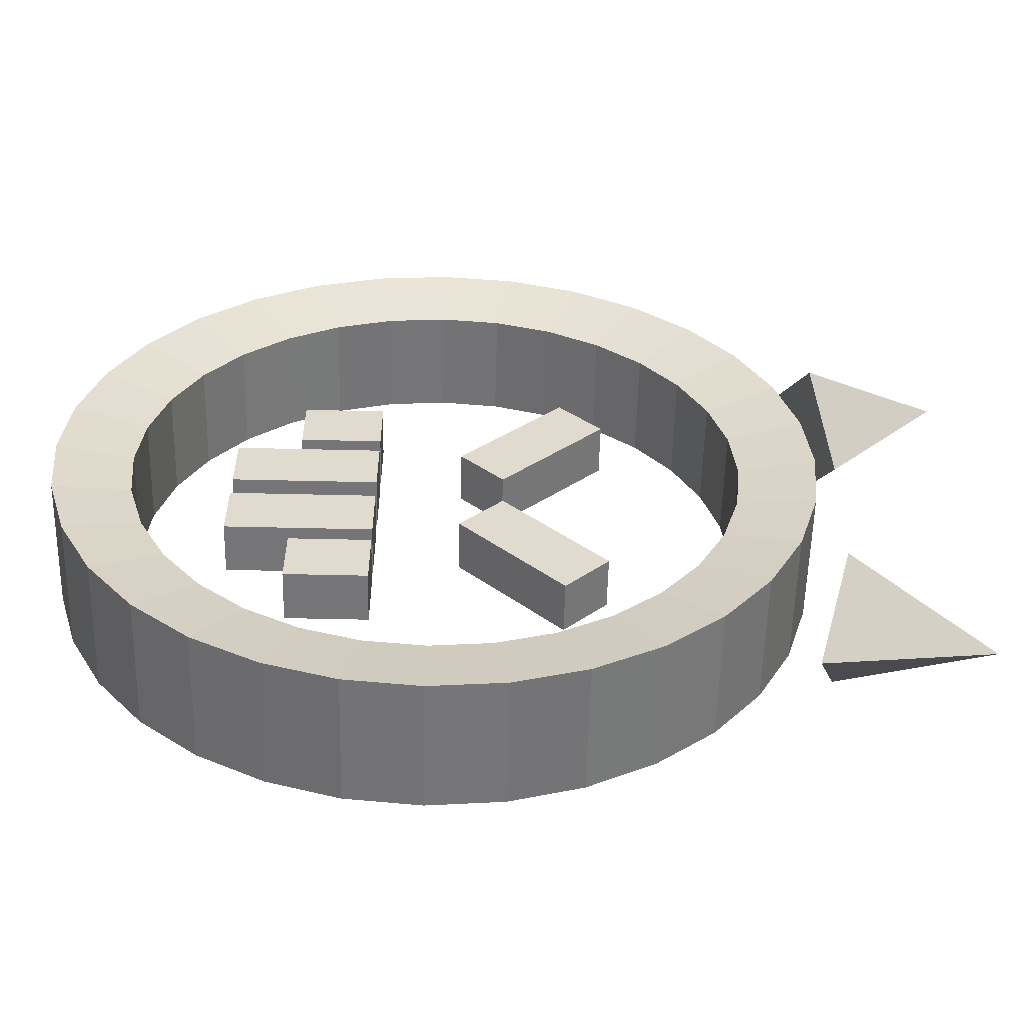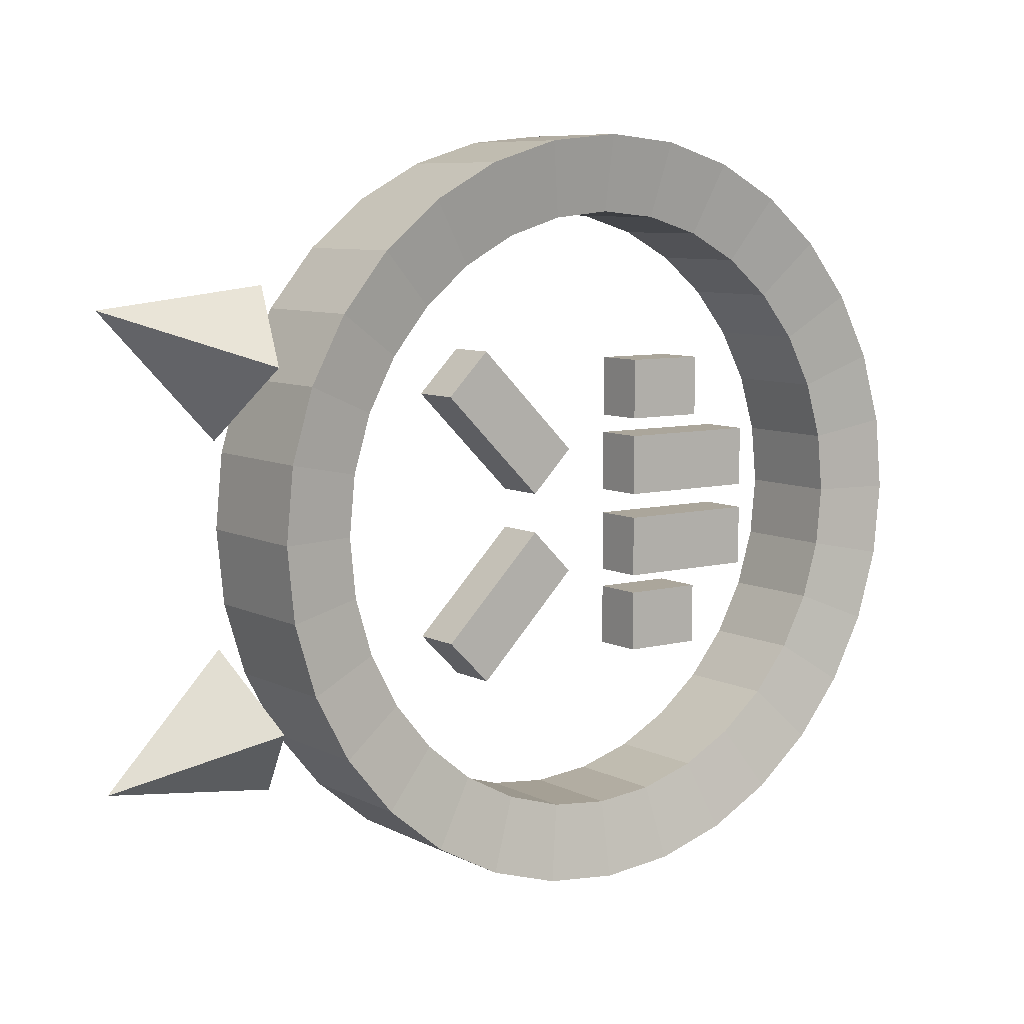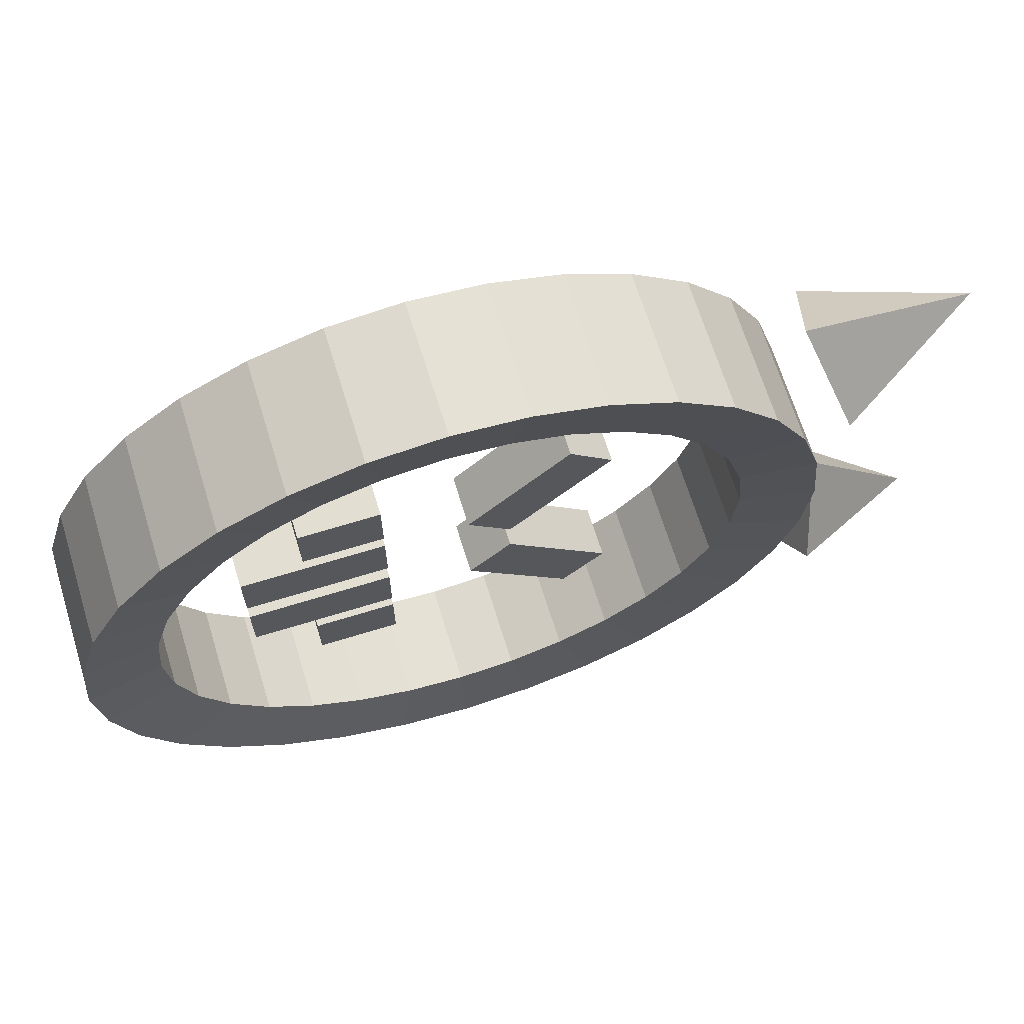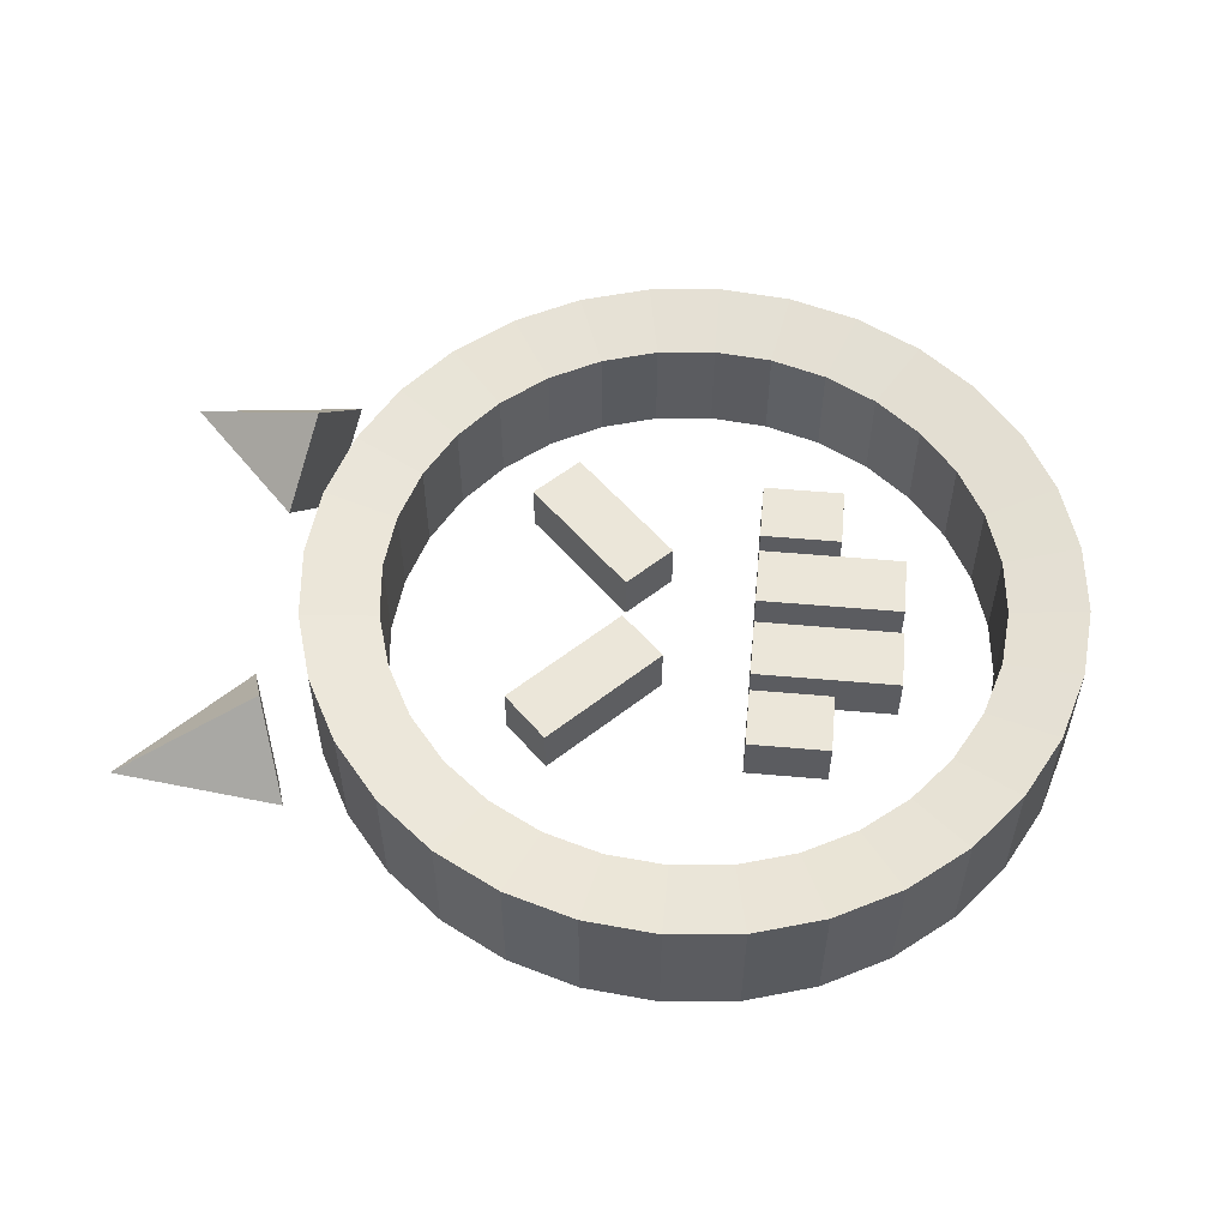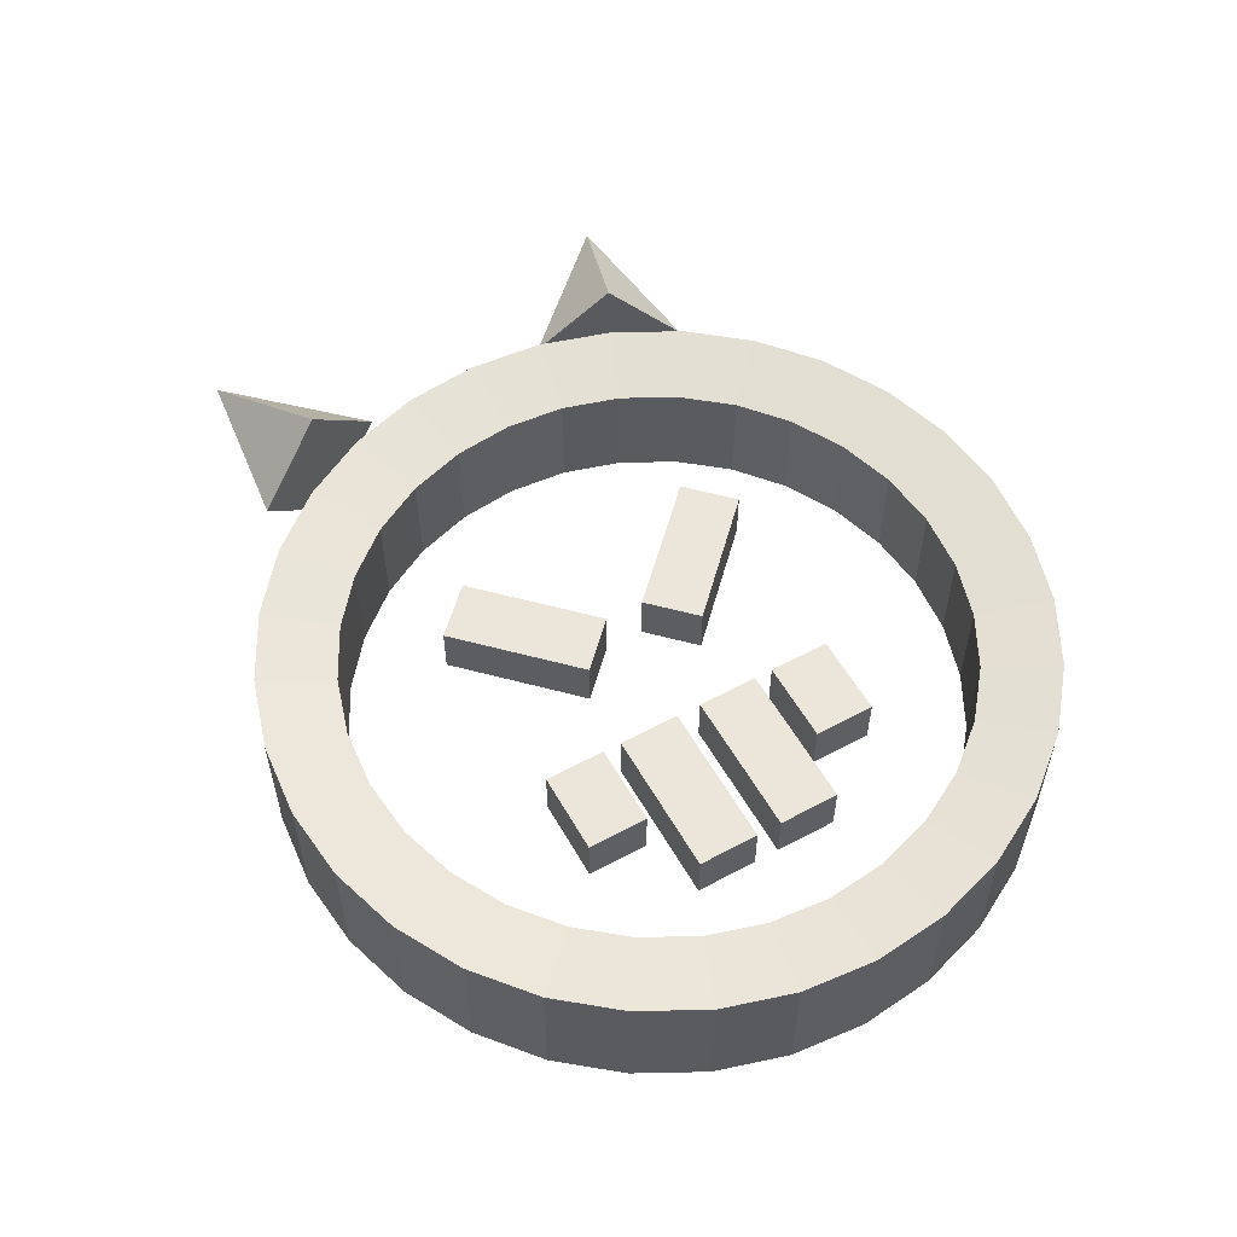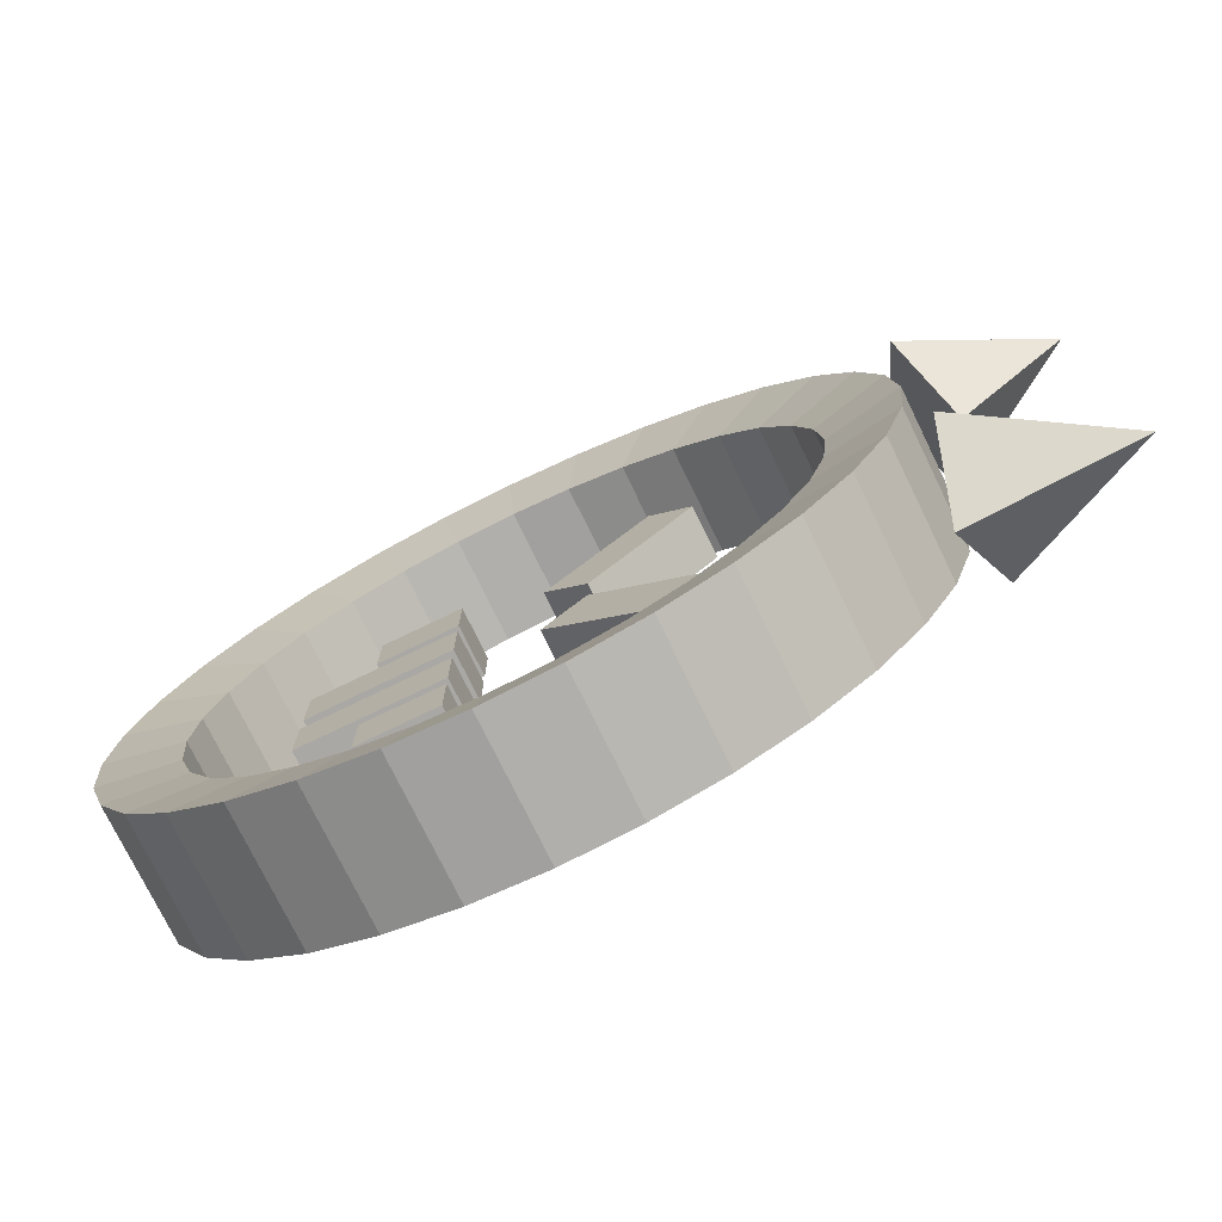
<metadata>
{"format":"obj","ext":"obj","renderer":"f3d","projection":"perspective","resolution":1024,"background":"white","views":[{"elev":-56.6,"azim":-1.4,"up":"+Z"},{"elev":7.9,"azim":144.1,"up":"+Z"},{"elev":67.4,"azim":-17.2,"up":"+Z"},{"elev":55.3,"azim":-174.7,"up":"+Y"},{"elev":56.4,"azim":-119.4,"up":"+Y"},{"elev":-75.2,"azim":25.9,"up":"+Z"}]}
</metadata>
<code>
o Cube
v 0.07789 -0.07054 -0.3916
v 0.1528 -0.07054 -0.3689
v 0.2218 -0.07054 -0.332
v 0.2823 -0.07054 -0.2823
v 0.332 -0.07054 -0.2218
v 0.3689 -0.07054 -0.1528
v 0.3916 -0.07054 -0.07789
v 0.3993 -0.07054 -1e-06
v 0.3916 -0.07054 0.07789
v 0.3689 -0.07054 0.1528
v 0.332 -0.07054 0.2218
v 0.2823 -0.07054 0.2823
v 0.2218 -0.07054 0.332
v 0.1528 -0.07054 0.3689
v 0.07789 -0.07054 0.3916
v 0 -0.07054 0.3993
v -0.07789 -0.07054 0.3916
v -0.1528 -0.07054 0.3689
v -0.2218 -0.07054 0.332
v -0.2823 -0.07054 0.2823
v -0.332 -0.07054 0.2218
v -0.3689 -0.07054 0.1528
v -0.3916 -0.07054 0.07789
v -0.3993 -0.07054 -0
v -0.3916 -0.07054 -0.07789
v -0.3689 -0.07054 -0.1528
v -0.332 -0.07054 -0.2218
v -0.2823 -0.07054 -0.2823
v -0.2218 -0.07054 -0.332
v -0.1528 -0.07054 -0.3689
v -0.07789 -0.07054 -0.3916
v -0 -0.07054 -0.3993
v 0.07789 0.07114 -0.3916
v 0.1528 0.07114 -0.3689
v 0.2218 0.07114 -0.332
v 0.2823 0.07114 -0.2823
v 0.332 0.07114 -0.2218
v 0.3689 0.07114 -0.1528
v 0.3916 0.07114 -0.07789
v 0.3993 0.07114 -1e-06
v 0.3916 0.07114 0.07789
v 0.3689 0.07114 0.1528
v 0.332 0.07114 0.2218
v 0.2823 0.07114 0.2823
v 0.2218 0.07114 0.332
v 0.1528 0.07114 0.3689
v 0.07789 0.07114 0.3916
v 0 0.07114 0.3993
v -0.07789 0.07114 0.3916
v -0.1528 0.07114 0.3689
v -0.2218 0.07114 0.332
v -0.2823 0.07114 0.2823
v -0.332 0.07114 0.2218
v -0.3689 0.07114 0.1528
v -0.3916 0.07114 0.07789
v -0.3993 0.07114 -0
v -0.3916 0.07114 -0.07789
v -0.3689 0.07114 -0.1528
v -0.332 0.07114 -0.2218
v -0.2823 0.07114 -0.2823
v -0.2218 0.07114 -0.332
v -0.1528 0.07114 -0.3689
v -0.07789 0.07114 -0.3916
v -0 0.07114 -0.3993
v 0.09746 -0.08834 -0.49
v 0.1912 -0.08834 -0.4616
v 0.2776 -0.08834 -0.4154
v 0.3533 -0.08834 -0.3533
v 0.4154 -0.08834 -0.2776
v 0.4616 -0.08834 -0.1912
v 0.49 -0.08834 -0.09746
v 0.4996 -0.08834 -1e-06
v 0.49 -0.08834 0.09746
v 0.4616 -0.08834 0.1912
v 0.4154 -0.08834 0.2776
v 0.3533 -0.08834 0.3533
v 0.2776 -0.08834 0.4154
v 0.1912 -0.08834 0.4616
v 0.09746 -0.08834 0.49
v 0 -0.08834 0.4996
v -0.09746 -0.08834 0.49
v -0.1912 -0.08834 0.4616
v -0.2776 -0.08834 0.4154
v -0.3533 -0.08834 0.3533
v -0.4154 -0.08834 0.2776
v -0.4616 -0.08834 0.1912
v -0.49 -0.08834 0.09746
v -0.4996 -0.08834 -0
v -0.49 -0.08834 -0.09746
v -0.4616 -0.08834 -0.1912
v -0.4154 -0.08834 -0.2776
v -0.3533 -0.08834 -0.3533
v -0.2776 -0.08834 -0.4154
v -0.1912 -0.08834 -0.4616
v -0.09746 -0.08834 -0.49
v -0 -0.08834 -0.4996
v 0.09746 0.08893 -0.49
v 0.1912 0.08893 -0.4616
v 0.2776 0.08893 -0.4154
v 0.3533 0.08893 -0.3533
v 0.4154 0.08893 -0.2776
v 0.4616 0.08893 -0.1912
v 0.49 0.08893 -0.09746
v 0.4996 0.08893 -1e-06
v 0.49 0.08893 0.09746
v 0.4616 0.08893 0.1912
v 0.4154 0.08893 0.2776
v 0.3533 0.08893 0.3533
v 0.2776 0.08893 0.4154
v 0.1912 0.08893 0.4616
v 0.09746 0.08893 0.49
v 0 0.08893 0.4996
v -0.09746 0.08893 0.49
v -0.1912 0.08893 0.4616
v -0.2776 0.08893 0.4154
v -0.3533 0.08893 0.3533
v -0.4154 0.08893 0.2776
v -0.4616 0.08893 0.1912
v -0.49 0.08893 0.09746
v -0.4996 0.08893 -0
v -0.49 0.08893 -0.09746
v -0.4616 0.08893 -0.1912
v -0.4154 0.08893 -0.2776
v -0.3533 0.08893 -0.3533
v -0.2776 0.08893 -0.4154
v -0.1912 0.08893 -0.4616
v -0.09746 0.08893 -0.49
v -0 0.08893 -0.4996
v 0.5149 0.1022 0.2174
v 0.5495 0.002176 0.1235
v 0.5149 -0.09782 0.2174
v 0.4804 0.002176 0.3112
v 0.7026 0.002176 0.2865
v 0.5142 0.1022 -0.2287
v 0.4805 0.002176 -0.3228
v 0.5142 -0.09782 -0.2287
v 0.548 0.002176 -0.1346
v 0.7025 0.002176 -0.2962
v 0.2243 -0.03168 -0.1605
v 0.2243 0.03667 -0.1605
v 0.0885 -0.03168 -0.02477
v 0.0885 0.03667 -0.02477
v 0.1677 -0.03168 -0.2171
v 0.1677 0.03667 -0.2171
v 0.03193 -0.03168 -0.08134
v 0.03193 0.03667 -0.08134
v 0.2243 0.03667 0.1628
v 0.2243 -0.03168 0.1628
v 0.0885 0.03667 0.02708
v 0.0885 -0.03168 0.02708
v 0.03193 -0.03168 0.08365
v 0.03193 0.03667 0.08365
v 0.1677 -0.03168 0.2194
v 0.1677 0.03667 0.2194
v -0.08008 0.03667 0.1183
v -0.08008 -0.03168 0.1183
v -0.1874 0.03667 0.1183
v -0.1874 -0.03168 0.1183
v -0.1874 -0.03168 0.1983
v -0.1874 0.03667 0.1983
v -0.08008 -0.03168 0.1983
v -0.08008 0.03667 0.1983
v -0.08008 0.03667 0.01394
v -0.08008 -0.03168 0.01394
v -0.2721 0.03667 0.01394
v -0.2721 -0.03168 0.01394
v -0.2721 -0.03168 0.09394
v -0.2721 0.03667 0.09394
v -0.08008 -0.03168 0.09394
v -0.08008 0.03667 0.09394
v -0.08008 0.03667 -0.01904
v -0.08008 -0.03168 -0.01904
v -0.2721 0.03667 -0.01904
v -0.2721 -0.03168 -0.01904
v -0.2721 -0.03168 -0.09904
v -0.2721 0.03667 -0.09904
v -0.08008 -0.03168 -0.09904
v -0.08008 0.03667 -0.09904
v -0.08008 0.03667 -0.2034
v -0.08008 -0.03168 -0.2034
v -0.1874 0.03667 -0.2034
v -0.1874 -0.03168 -0.2034
v -0.1874 -0.03168 -0.1234
v -0.1874 0.03667 -0.1234
v -0.08008 -0.03168 -0.1234
v -0.08008 0.03667 -0.1234
f 157 156 158
f 155 161 156
f 162 159 161
f 160 158 159
f 161 158 156
f 155 160 162
f 165 164 166
f 163 169 164
f 170 167 169
f 168 166 167
f 169 166 164
f 163 168 170
f 178 172 177
f 176 177 175
f 171 174 172
f 173 175 174
f 172 175 177
f 178 173 171
f 181 180 182
f 179 185 180
f 186 183 185
f 184 182 183
f 185 182 180
f 179 184 186
f 157 155 156
f 155 162 161
f 162 160 159
f 160 157 158
f 161 159 158
f 155 157 160
f 165 163 164
f 163 170 169
f 170 168 167
f 168 165 166
f 169 167 166
f 163 165 168
f 178 171 172
f 176 178 177
f 171 173 174
f 173 176 175
f 172 174 175
f 178 176 173
f 181 179 180
f 179 186 185
f 186 184 183
f 184 181 182
f 185 183 182
f 179 181 184
f 25 56 24
f 8 39 7
f 9 40 8
f 29 60 28
f 1 64 32
f 3 34 2
f 17 48 16
f 14 45 13
f 22 53 21
f 27 58 26
f 6 37 5
f 13 44 12
f 7 38 6
f 4 35 3
f 12 43 11
f 23 54 22
f 20 51 19
f 10 41 9
f 32 63 31
f 31 62 30
f 26 57 25
f 28 59 27
f 18 49 17
f 11 42 10
f 21 52 20
f 2 33 1
f 30 61 29
f 5 36 4
f 19 50 18
f 15 46 14
f 16 47 15
f 24 55 23
f 120 89 88
f 103 72 71
f 104 73 72
f 124 93 92
f 128 65 96
f 98 67 66
f 112 81 80
f 109 78 77
f 117 86 85
f 122 91 90
f 101 70 69
f 108 77 76
f 102 71 70
f 99 68 67
f 107 76 75
f 118 87 86
f 115 84 83
f 105 74 73
f 127 96 95
f 126 95 94
f 121 90 89
f 123 92 91
f 113 82 81
f 106 75 74
f 116 85 84
f 97 66 65
f 125 94 93
f 100 69 68
f 114 83 82
f 110 79 78
f 111 80 79
f 119 88 87
f 33 128 64
f 98 33 34
f 99 34 35
f 36 99 35
f 37 100 36
f 102 37 38
f 39 102 38
f 104 39 40
f 41 104 40
f 42 105 41
f 43 106 42
f 108 43 44
f 45 108 44
f 110 45 46
f 111 46 47
f 112 47 48
f 49 112 48
f 50 113 49
f 115 50 51
f 116 51 52
f 117 52 53
f 118 53 54
f 119 54 55
f 120 55 56
f 121 56 57
f 122 57 58
f 123 58 59
f 124 59 60
f 125 60 61
f 126 61 62
f 127 62 63
f 128 63 64
f 23 88 24
f 22 87 23
f 21 86 22
f 20 85 21
f 19 84 20
f 18 83 19
f 17 82 18
f 16 81 17
f 15 80 16
f 14 79 15
f 13 78 14
f 13 76 77
f 11 76 12
f 11 74 75
f 10 73 74
f 9 72 73
f 7 72 8
f 7 70 71
f 6 69 70
f 5 68 69
f 4 67 68
f 2 67 3
f 1 66 2
f 1 96 65
f 32 95 96
f 31 94 95
f 30 93 94
f 28 93 29
f 27 92 28
f 27 90 91
f 25 90 26
f 24 89 25
f 129 133 130
f 130 133 131
f 131 133 132
f 132 133 129
f 130 132 129
f 134 138 135
f 135 138 136
f 136 138 137
f 137 138 134
f 135 137 134
f 25 57 56
f 8 40 39
f 9 41 40
f 29 61 60
f 1 33 64
f 3 35 34
f 17 49 48
f 14 46 45
f 22 54 53
f 27 59 58
f 6 38 37
f 13 45 44
f 7 39 38
f 4 36 35
f 12 44 43
f 23 55 54
f 20 52 51
f 10 42 41
f 32 64 63
f 31 63 62
f 26 58 57
f 28 60 59
f 18 50 49
f 11 43 42
f 21 53 52
f 2 34 33
f 30 62 61
f 5 37 36
f 19 51 50
f 15 47 46
f 16 48 47
f 24 56 55
f 120 121 89
f 103 104 72
f 104 105 73
f 124 125 93
f 128 97 65
f 98 99 67
f 112 113 81
f 109 110 78
f 117 118 86
f 122 123 91
f 101 102 70
f 108 109 77
f 102 103 71
f 99 100 68
f 107 108 76
f 118 119 87
f 115 116 84
f 105 106 74
f 127 128 96
f 126 127 95
f 121 122 90
f 123 124 92
f 113 114 82
f 106 107 75
f 116 117 85
f 97 98 66
f 125 126 94
f 100 101 69
f 114 115 83
f 110 111 79
f 111 112 80
f 119 120 88
f 33 97 128
f 98 97 33
f 99 98 34
f 36 100 99
f 37 101 100
f 102 101 37
f 39 103 102
f 104 103 39
f 41 105 104
f 42 106 105
f 43 107 106
f 108 107 43
f 45 109 108
f 110 109 45
f 111 110 46
f 112 111 47
f 49 113 112
f 50 114 113
f 115 114 50
f 116 115 51
f 117 116 52
f 118 117 53
f 119 118 54
f 120 119 55
f 121 120 56
f 122 121 57
f 123 122 58
f 124 123 59
f 125 124 60
f 126 125 61
f 127 126 62
f 128 127 63
f 23 87 88
f 22 86 87
f 21 85 86
f 20 84 85
f 19 83 84
f 18 82 83
f 17 81 82
f 16 80 81
f 15 79 80
f 14 78 79
f 13 77 78
f 13 12 76
f 11 75 76
f 11 10 74
f 10 9 73
f 9 8 72
f 7 71 72
f 7 6 70
f 6 5 69
f 5 4 68
f 4 3 67
f 2 66 67
f 1 65 66
f 1 32 96
f 32 31 95
f 31 30 94
f 30 29 93
f 28 92 93
f 27 91 92
f 27 26 90
f 25 89 90
f 24 88 89
f 130 131 132
f 135 136 137
f 140 141 139
f 142 145 141
f 146 143 145
f 144 139 143
f 145 139 141
f 142 144 146
f 149 148 150
f 147 153 148
f 154 151 153
f 152 150 151
f 153 150 148
f 147 152 154
f 140 142 141
f 142 146 145
f 146 144 143
f 144 140 139
f 145 143 139
f 142 140 144
f 149 147 148
f 147 154 153
f 154 152 151
f 152 149 150
f 153 151 150
f 147 149 152

</code>
